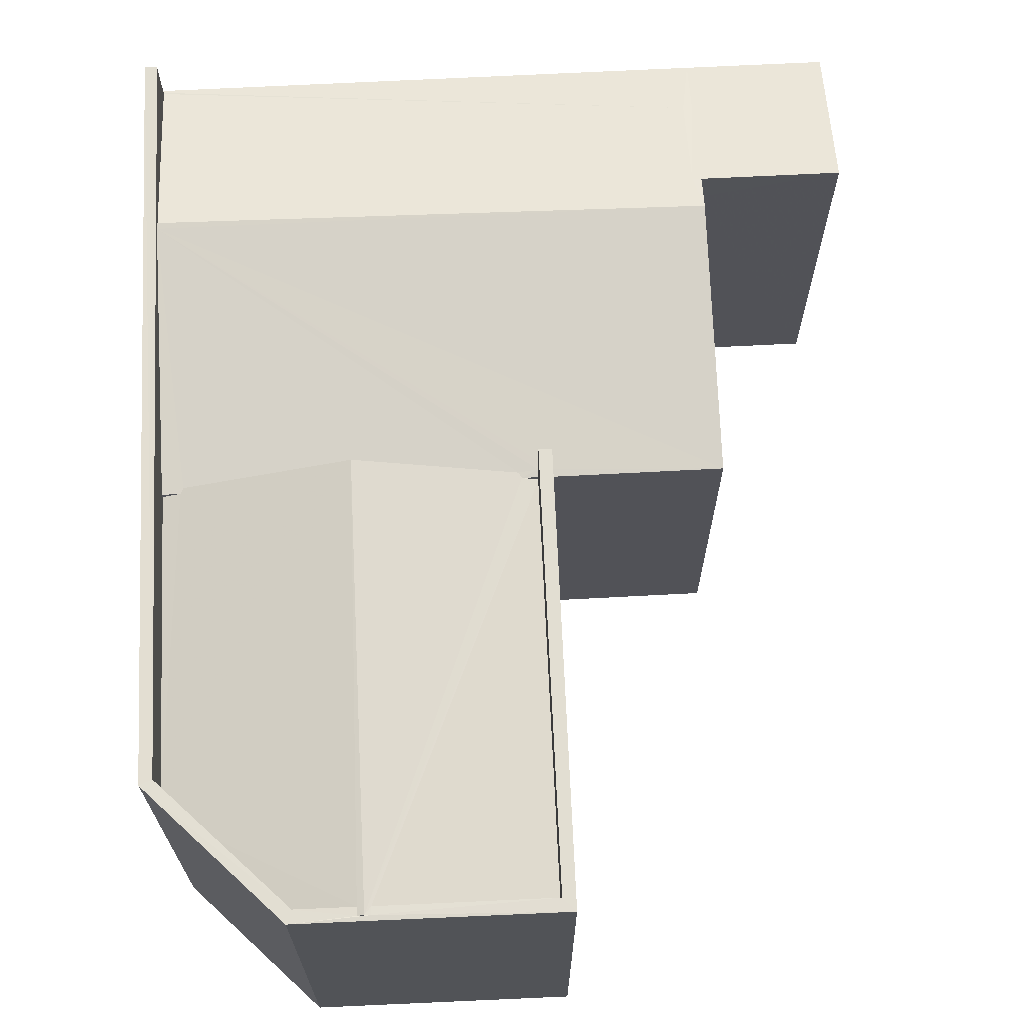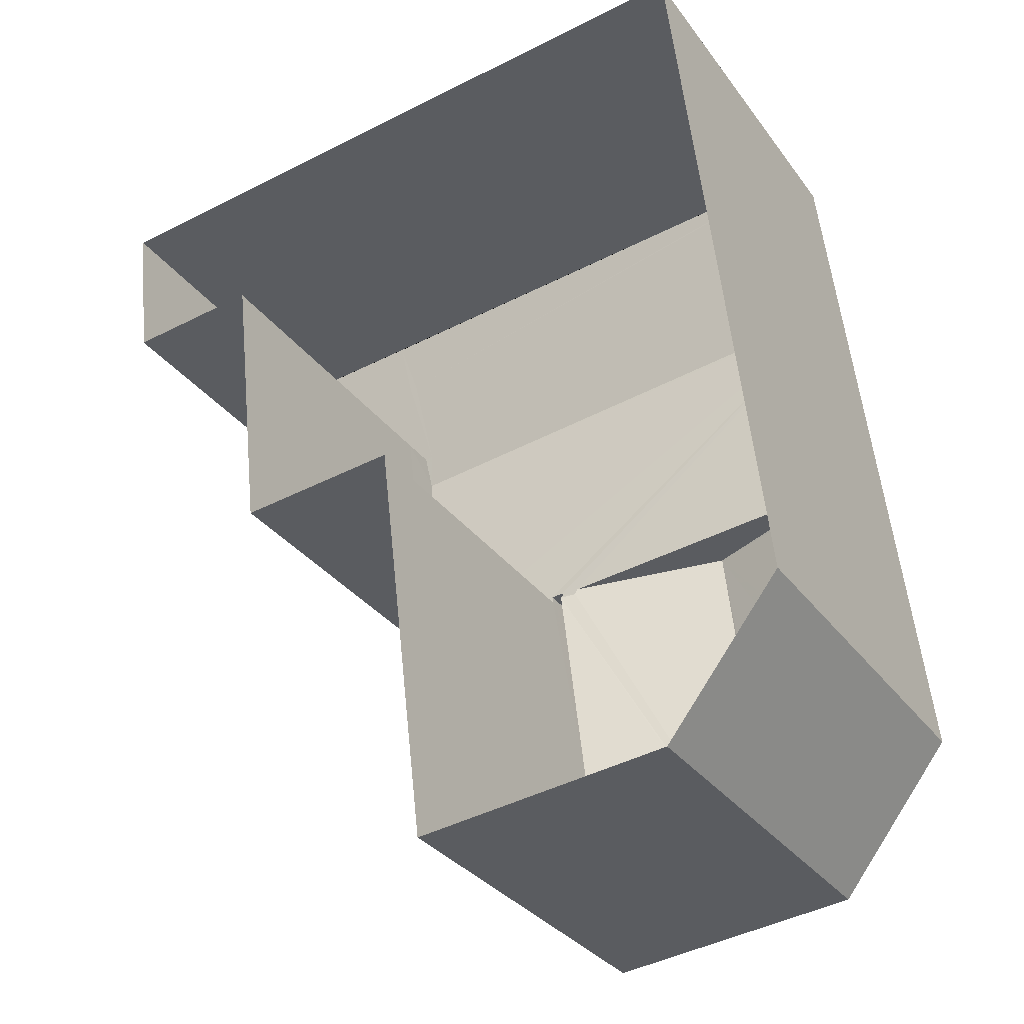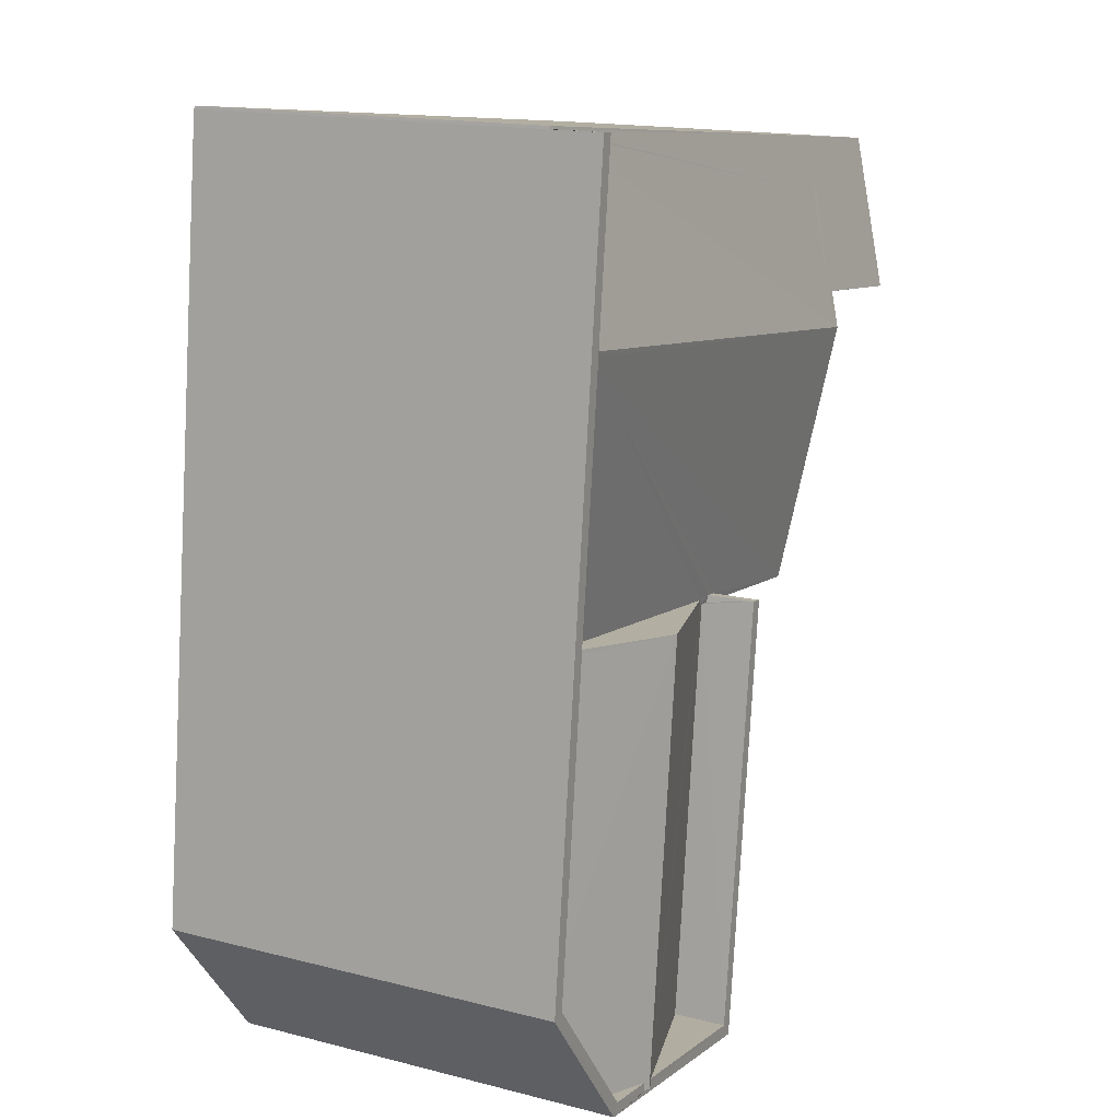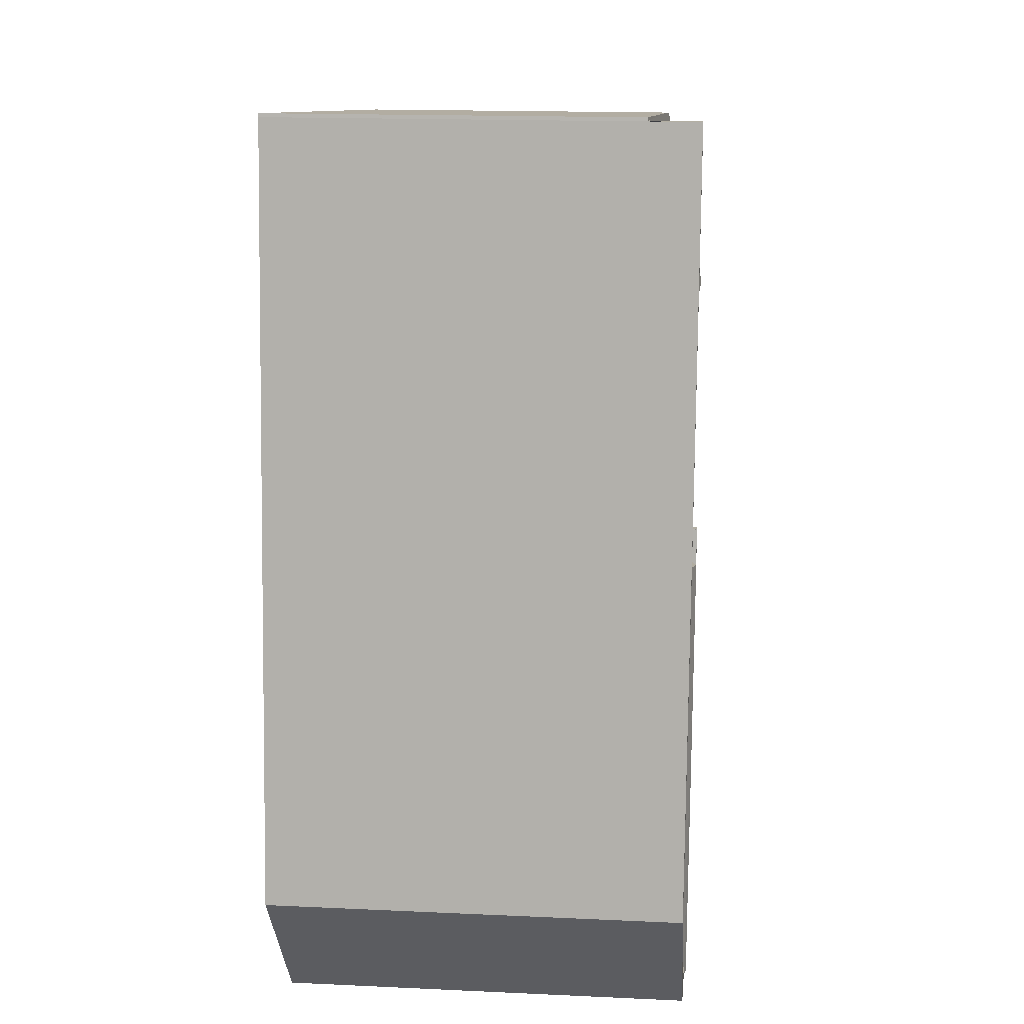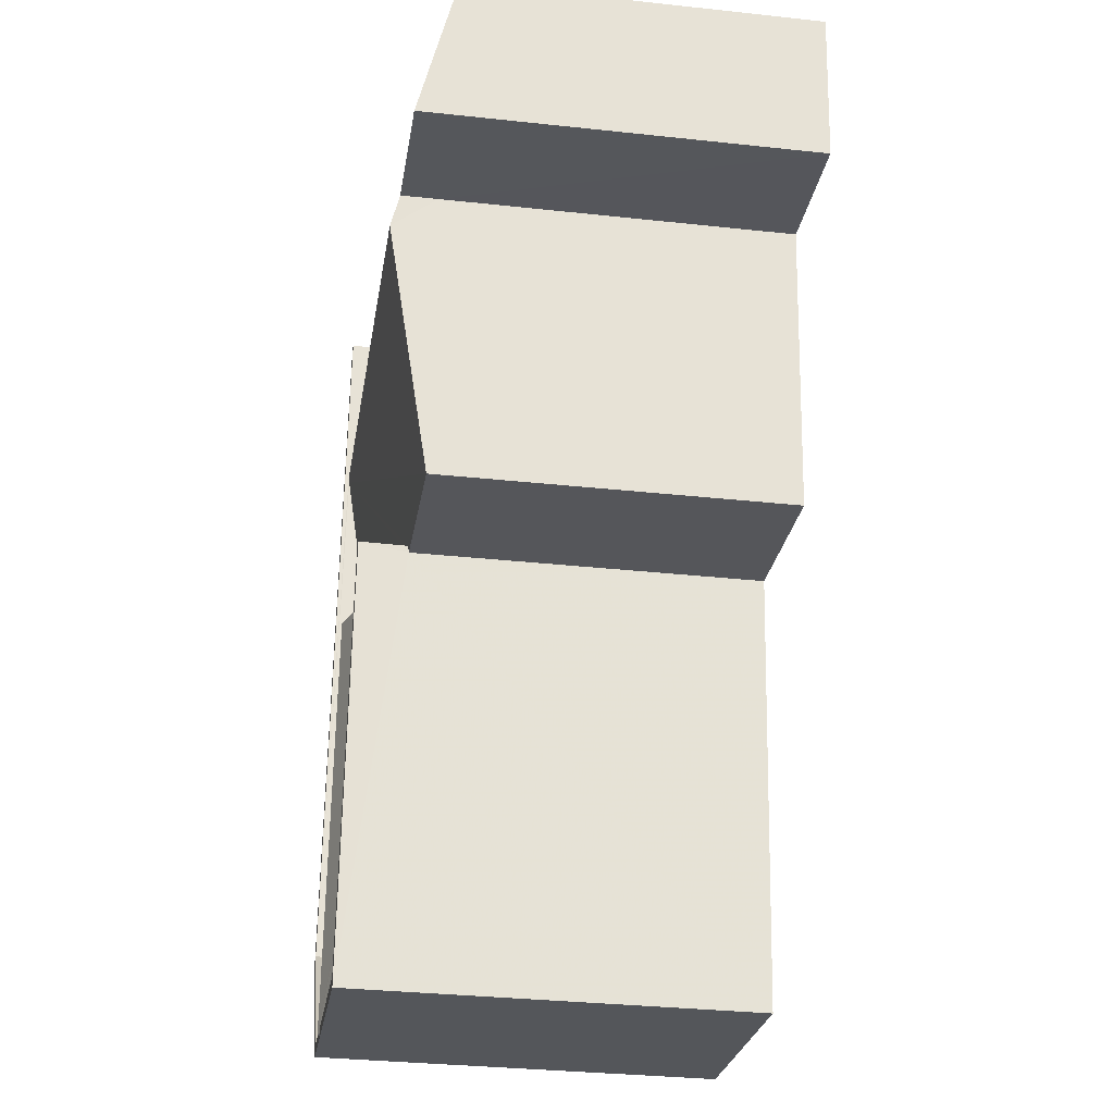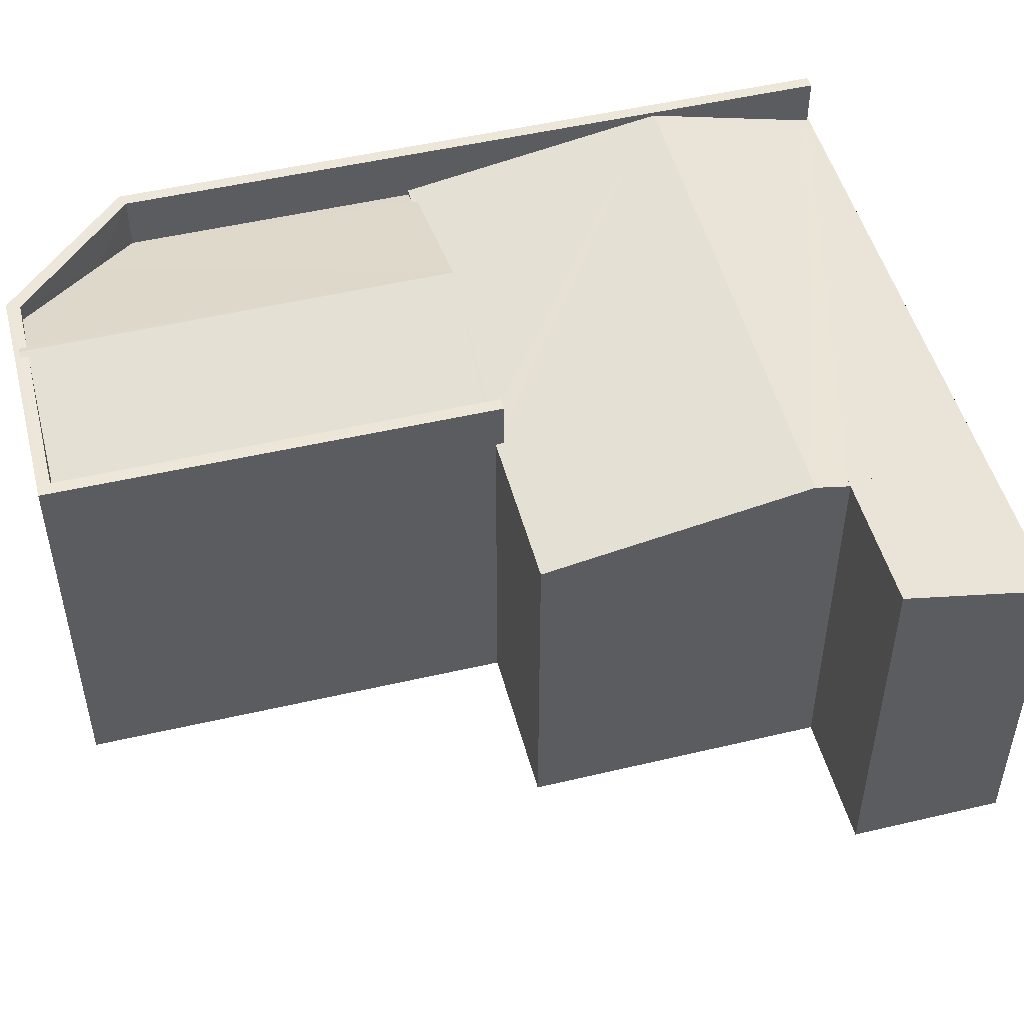
<metadata>
{"format":"obj","ext":"obj","renderer":"f3d","projection":"perspective","resolution":1024,"background":"white","views":[{"elev":68.1,"azim":-9.3,"up":"+Z"},{"elev":-31.8,"azim":-150.0,"up":"+Y"},{"elev":16.0,"azim":-62.0,"up":"+Y"},{"elev":16.8,"azim":-84.5,"up":"+Y"},{"elev":-32.3,"azim":81.4,"up":"+Y"},{"elev":49.8,"azim":68.9,"up":"+Z"}]}
</metadata>
<code>
v -8.908e+04 -9.932e+04 7.987
v -8.909e+04 -9.932e+04 7.988
v -8.909e+04 -9.932e+04 7.988
v -8.909e+04 -9.931e+04 7.988
v -8.909e+04 -9.931e+04 7.988
v -8.908e+04 -9.932e+04 7.988
v -8.909e+04 -9.931e+04 7.988
v -8.907e+04 -9.931e+04 7.987
v -8.908e+04 -9.931e+04 7.987
v -8.907e+04 -9.931e+04 7.987
v -8.908e+04 -9.932e+04 7.987
v -8.909e+04 -9.932e+04 14.9
v -8.909e+04 -9.932e+04 14.88
v -8.909e+04 -9.932e+04 14.88
v -8.909e+04 -9.931e+04 15.75
v -8.908e+04 -9.932e+04 14.88
v -8.908e+04 -9.932e+04 14.88
v -8.908e+04 -9.932e+04 14.9
v -8.908e+04 -9.932e+04 14.88
v -8.908e+04 -9.932e+04 14.9
v -8.908e+04 -9.932e+04 14.9
v -8.908e+04 -9.932e+04 14.88
v -8.909e+04 -9.932e+04 15.01
v -8.908e+04 -9.932e+04 15.89
v -8.909e+04 -9.932e+04 14.77
v -8.909e+04 -9.932e+04 14.77
v -8.908e+04 -9.931e+04 14.88
v -8.909e+04 -9.931e+04 14.88
v -8.909e+04 -9.931e+04 14.89
v -8.908e+04 -9.931e+04 15.6
v -8.908e+04 -9.931e+04 15.6
v -8.908e+04 -9.931e+04 15.77
v -8.908e+04 -9.931e+04 15.13
v -8.908e+04 -9.931e+04 15.14
v -8.909e+04 -9.931e+04 14.89
v -8.909e+04 -9.931e+04 14.9
v -8.909e+04 -9.931e+04 15.77
v -8.908e+04 -9.932e+04 14.78
v -8.908e+04 -9.932e+04 14.78
v -8.909e+04 -9.932e+04 15.89
v -8.909e+04 -9.932e+04 15.85
v -8.908e+04 -9.932e+04 14.8
v -8.909e+04 -9.932e+04 15.85
v -8.909e+04 -9.932e+04 15.51
v -8.909e+04 -9.932e+04 15.85
v -8.909e+04 -9.932e+04 15.85
v -8.908e+04 -9.932e+04 15.85
v -8.908e+04 -9.932e+04 15.85
v -8.908e+04 -9.932e+04 15.85
v -8.909e+04 -9.932e+04 15.85
v -8.909e+04 -9.932e+04 15.85
v -8.909e+04 -9.932e+04 15.85
v -8.908e+04 -9.932e+04 15.85
v -8.909e+04 -9.932e+04 15.85
v -8.909e+04 -9.931e+04 15.85
v -8.909e+04 -9.931e+04 15.85
v -8.909e+04 -9.931e+04 14.89
v -8.908e+04 -9.931e+04 14.88
v -8.908e+04 -9.931e+04 14.88
v -8.907e+04 -9.931e+04 14.88
v -8.908e+04 -9.931e+04 15.6
v -8.907e+04 -9.931e+04 15.6
v -8.909e+04 -9.931e+04 14.88
v -8.908e+04 -9.931e+04 14.88
f 1 2 3
f 3 4 5
f 1 6 2
f 7 8 9
f 5 7 9
f 8 10 9
f 1 9 11
f 5 1 3
f 5 9 1
f 12 13 14
f 13 12 15
f 16 17 18
f 19 15 20
f 16 18 21
f 21 15 12
f 22 19 20
f 20 15 18
f 18 15 21
f 23 24 25
f 12 14 24
f 25 14 26
f 24 14 25
f 27 28 29
f 30 31 32
f 33 27 34
f 29 28 35
f 36 32 31
f 34 36 31
f 34 29 36
f 27 29 34
f 32 15 19
f 32 37 15
f 21 24 16
f 38 16 39
f 16 40 39
f 16 24 40
f 40 41 39
f 39 41 42
f 43 41 40
f 23 44 45
f 23 45 24
f 45 40 24
f 45 46 40
f 47 48 49
f 50 48 43
f 50 51 52
f 53 47 49
f 54 55 56
f 54 56 52
f 41 43 47
f 52 51 54
f 51 46 45
f 50 43 46
f 43 48 47
f 50 46 51
f 57 35 28
f 58 59 60
f 34 61 33
f 60 59 33
f 60 33 62
f 33 61 62
f 36 37 32
f 50 52 3
f 2 50 3
f 26 14 13
f 4 63 5
f 29 35 55
f 56 63 4
f 35 56 55
f 35 57 56
f 57 63 56
f 52 56 4
f 3 52 4
f 60 10 8
f 60 62 10
f 46 43 40
f 16 38 17
f 42 41 47
f 18 53 49
f 20 18 49
f 47 53 39
f 42 47 39
f 53 18 17
f 39 17 38
f 39 53 17
f 64 32 19
f 64 30 32
f 28 27 58
f 28 58 7
f 58 8 7
f 58 60 8
f 57 28 63
f 64 19 11
f 9 64 11
f 45 44 51
f 51 23 54
f 54 23 25
f 44 23 51
f 10 64 9
f 31 30 61
f 62 64 10
f 30 64 62
f 30 62 61
f 34 31 61
f 48 2 6
f 48 50 2
f 59 27 33
f 59 58 27
f 20 49 22
f 1 22 6
f 6 22 48
f 22 49 48
f 29 55 36
f 26 13 25
f 25 13 54
f 37 55 54
f 36 55 37
f 15 37 54
f 13 15 54
f 63 28 7
f 5 63 7
f 1 11 19
f 22 1 19
f 21 12 24

</code>
